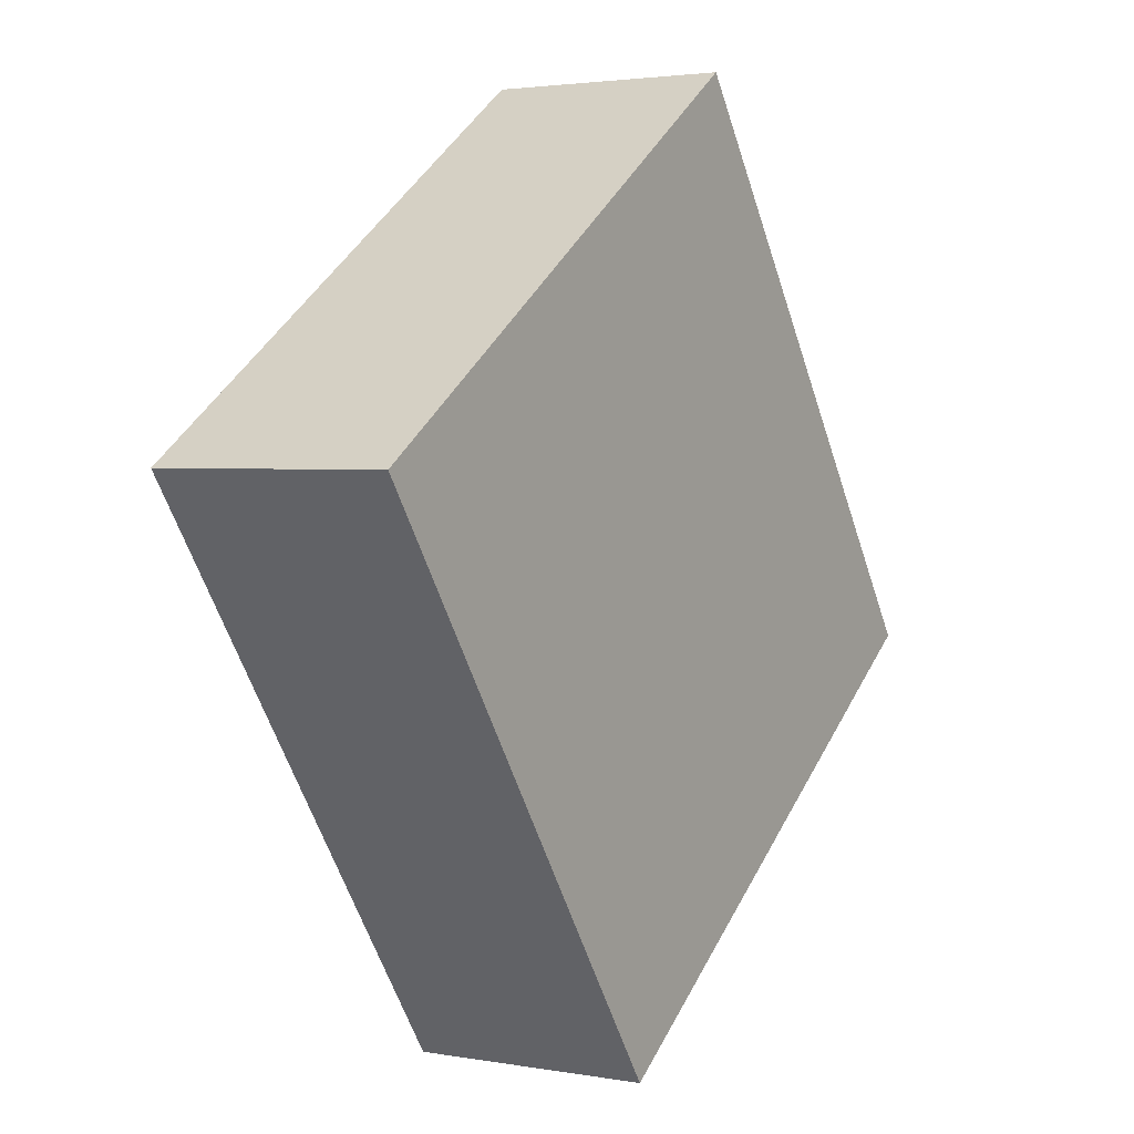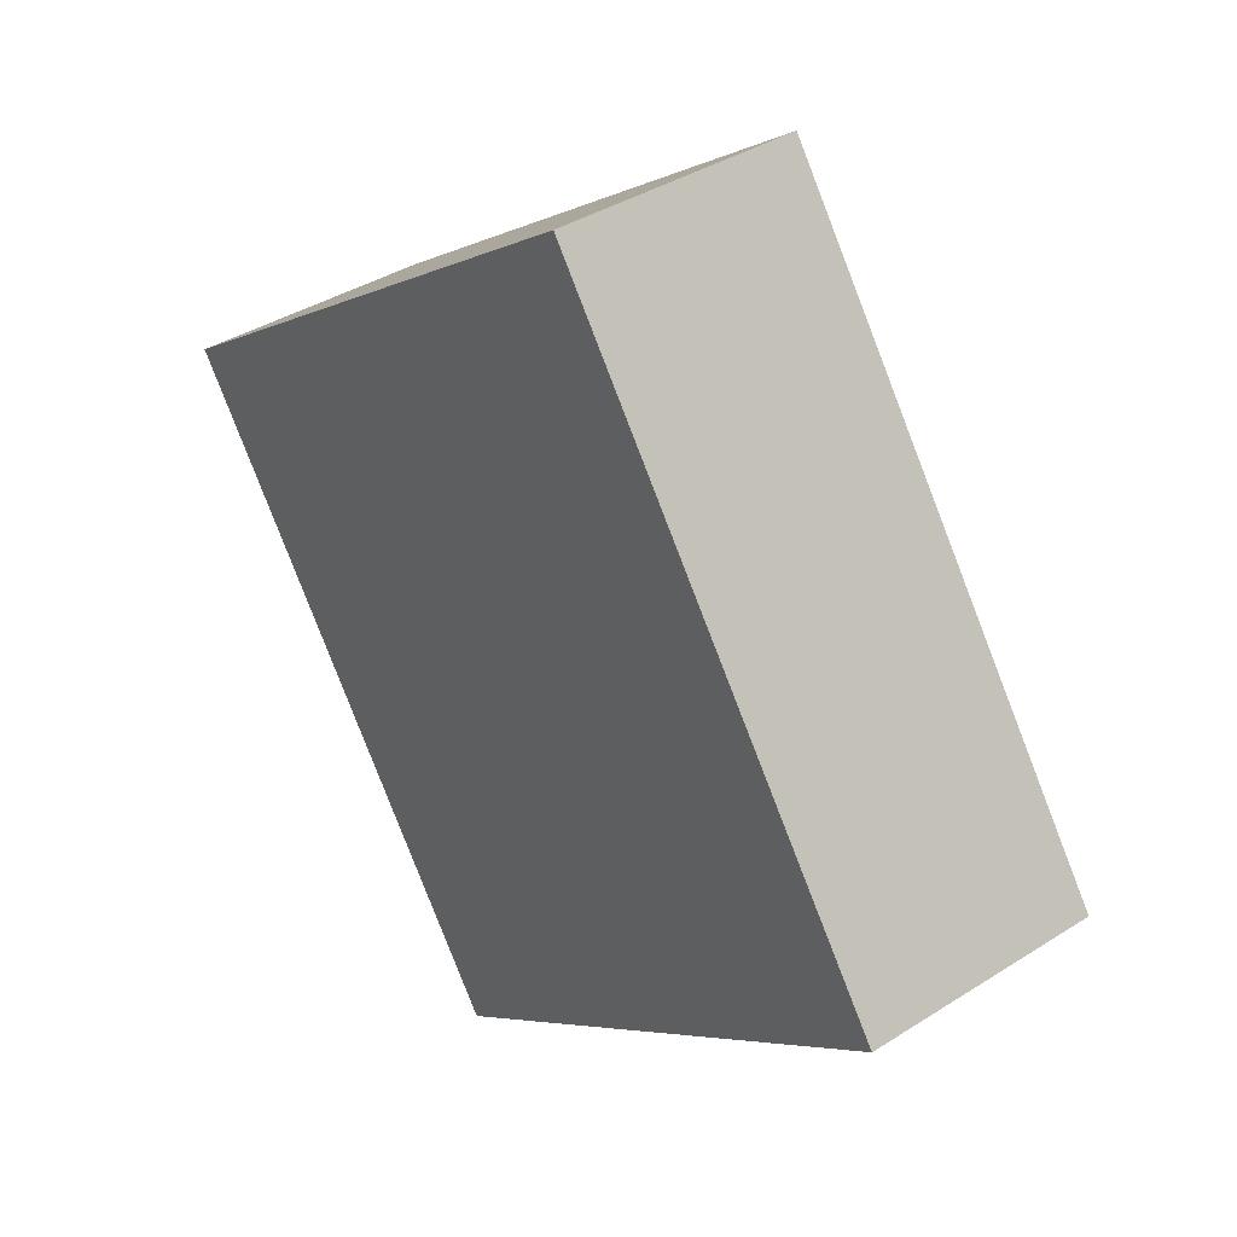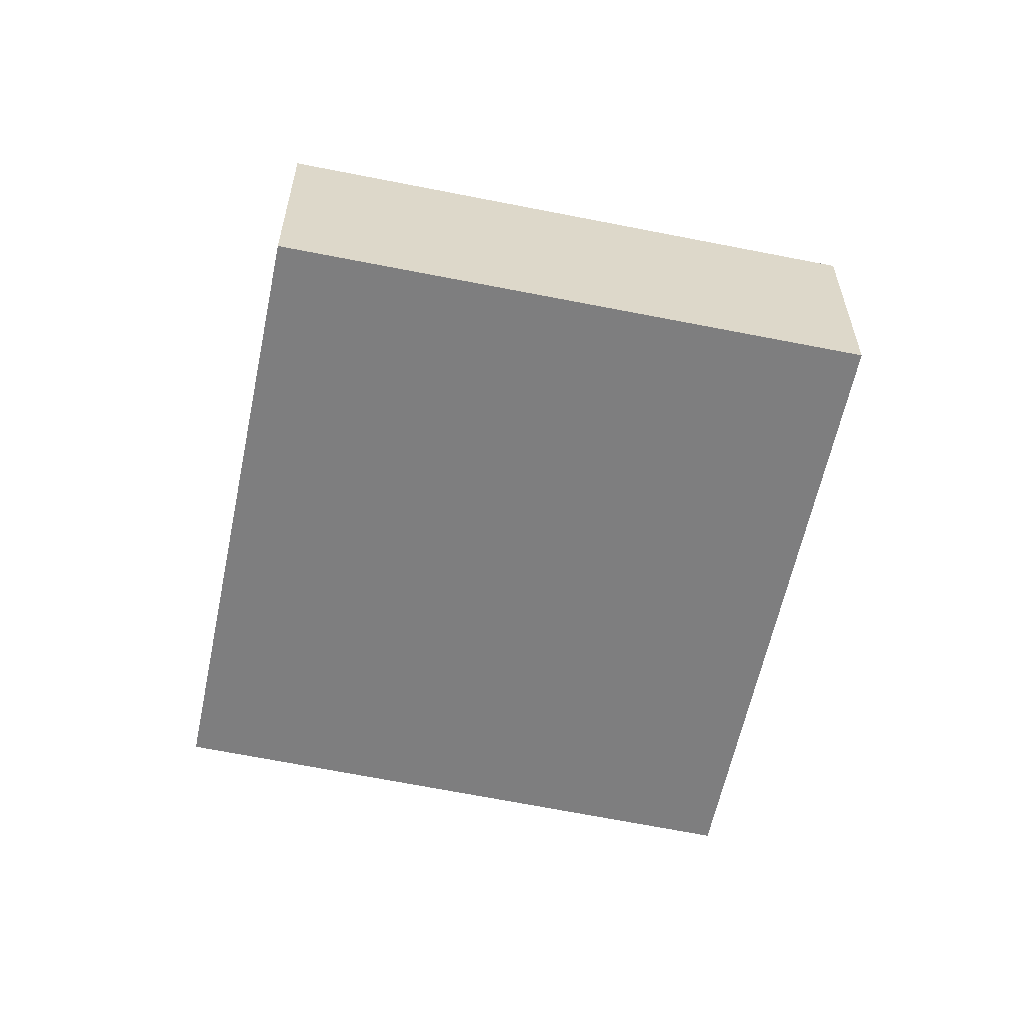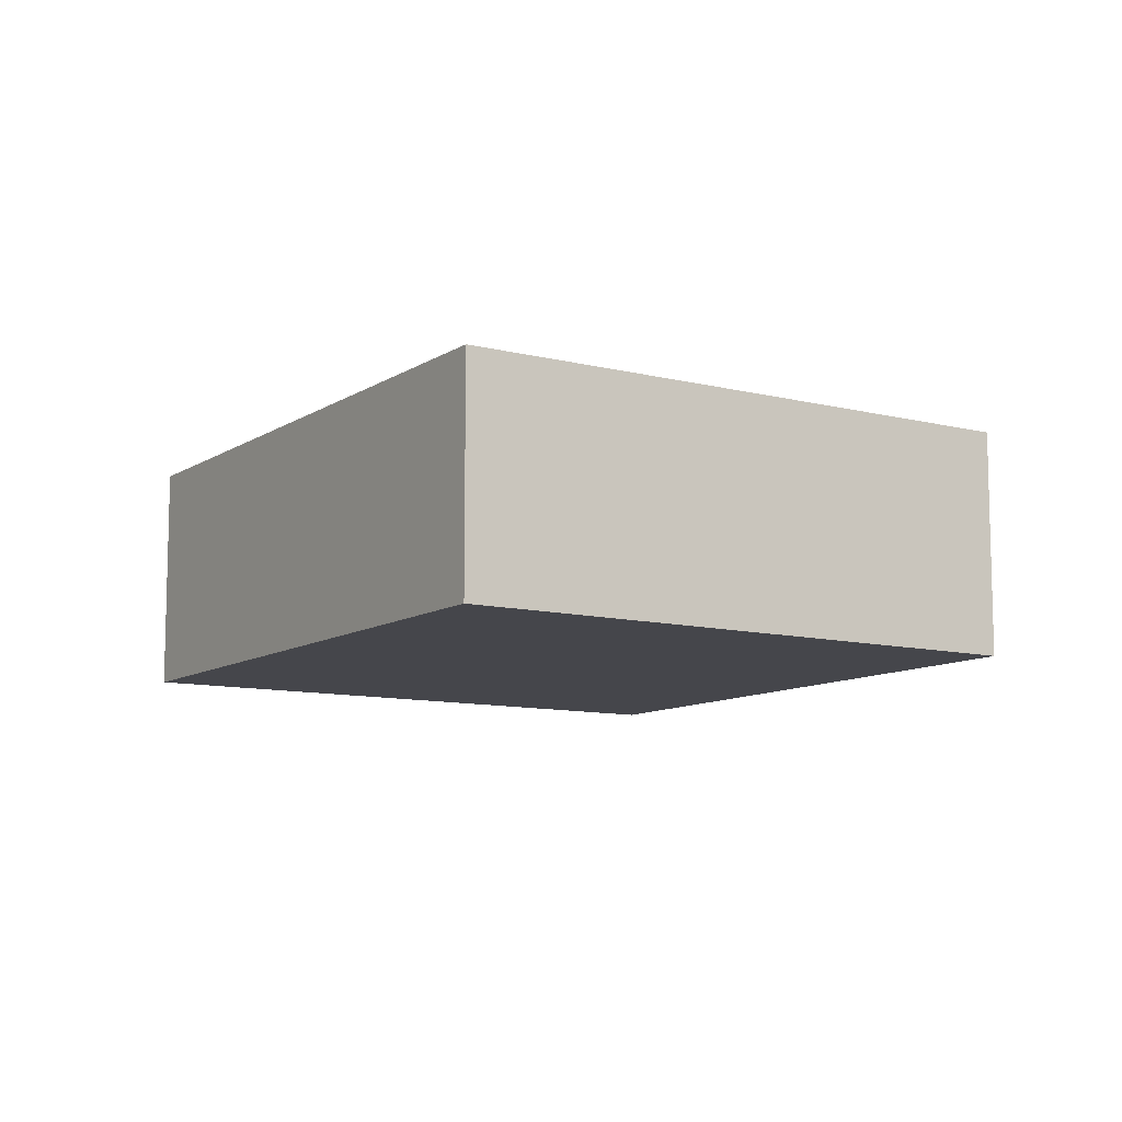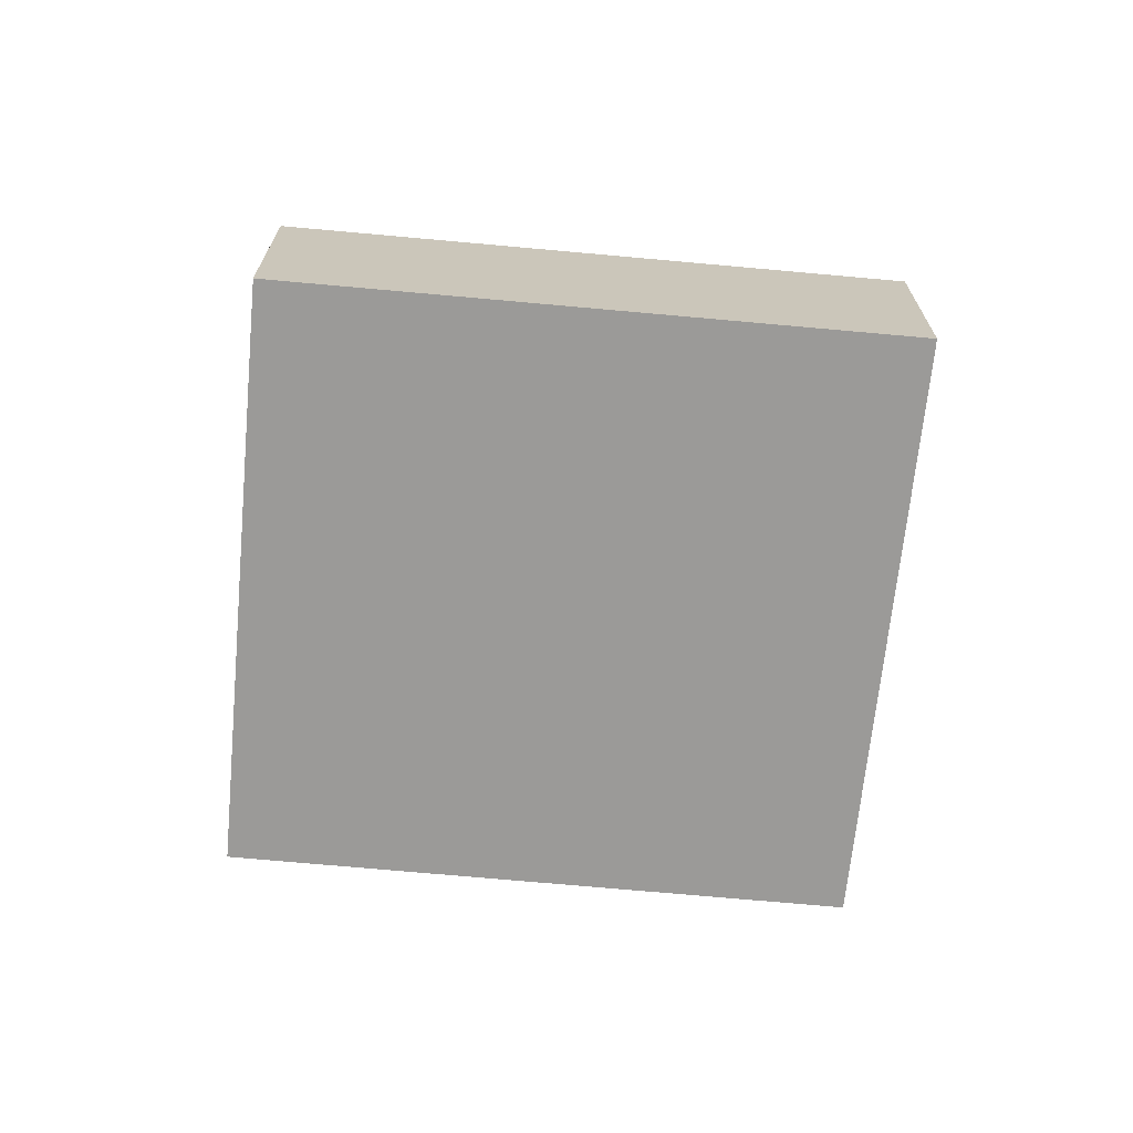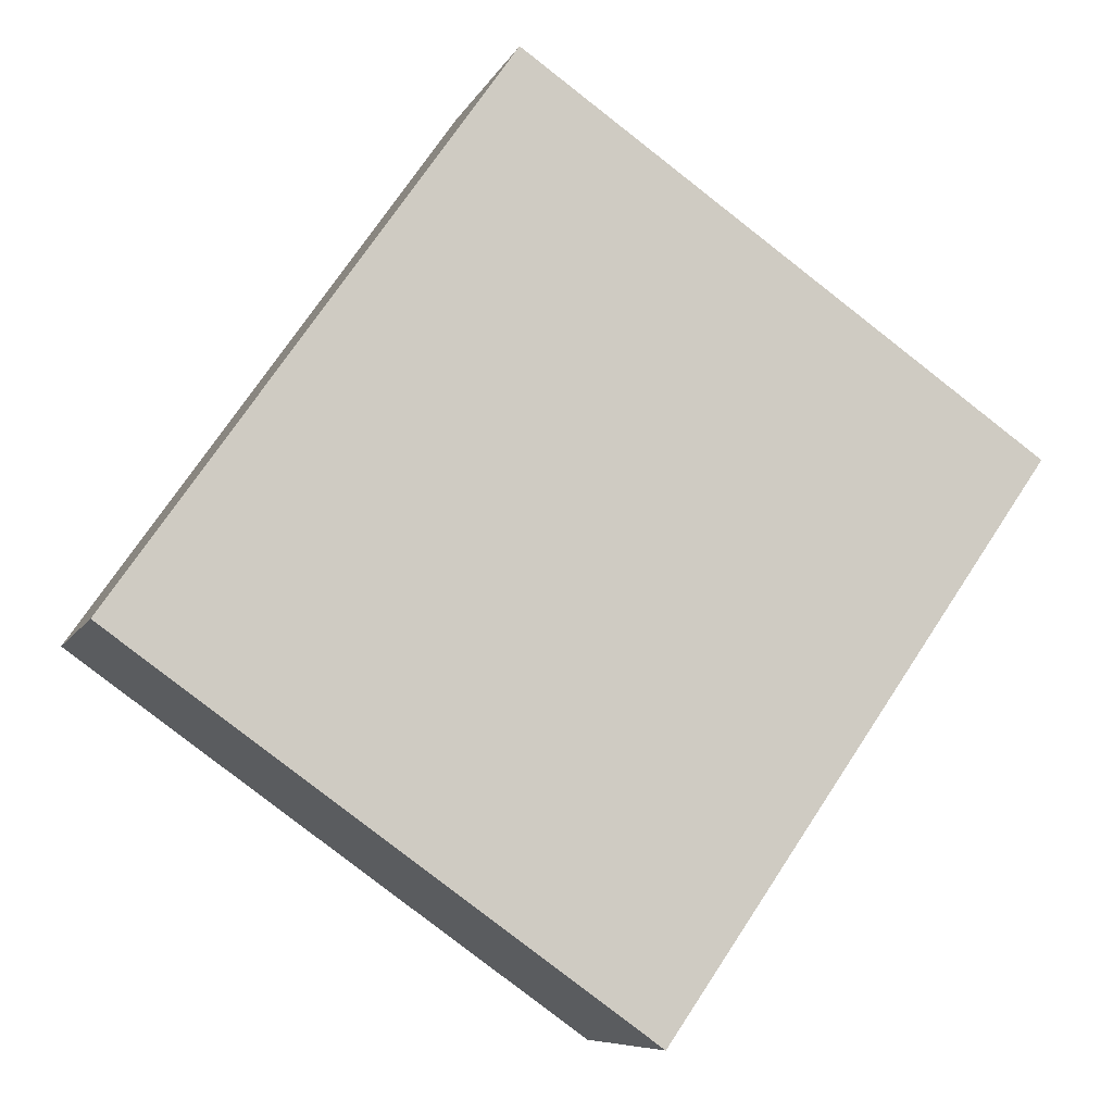
<metadata>
{"format":"obj","ext":"obj","renderer":"f3d","projection":"perspective","resolution":1024,"background":"white","views":[{"elev":2.7,"azim":121.8,"up":"+Z"},{"elev":37.9,"azim":-129.1,"up":"+Z"},{"elev":-59.5,"azim":23.2,"up":"+Y"},{"elev":-10.0,"azim":-177.6,"up":"+Y"},{"elev":-69.4,"azim":119.6,"up":"+Y"},{"elev":-7.9,"azim":-16.5,"up":"+Z"}]}
</metadata>
<code>
v  5.896 2.694 -4.22
v  4.333 2.694 6.21
v  10.27 2.694 2.084
v  4.245 2.694 6.084
v  0 2.694 1.65e-16
v  4.333 -3.803e-16 6.21
v  10.27 -1.276e-16 2.084
v  5.896 2.584e-16 -4.22
v  0 0 0
v  4.245 -3.725e-16 6.084
g defaultobject
f 1 2 3
f 2 1 4
f 4 1 5
f 6 3 2
f 3 6 7
f 7 1 3
f 1 7 8
f 8 5 1
f 5 8 9
f 4 6 2
f 6 4 5
f 6 5 10
f 10 5 9
f 6 8 7
f 8 6 10
f 8 10 9

</code>
